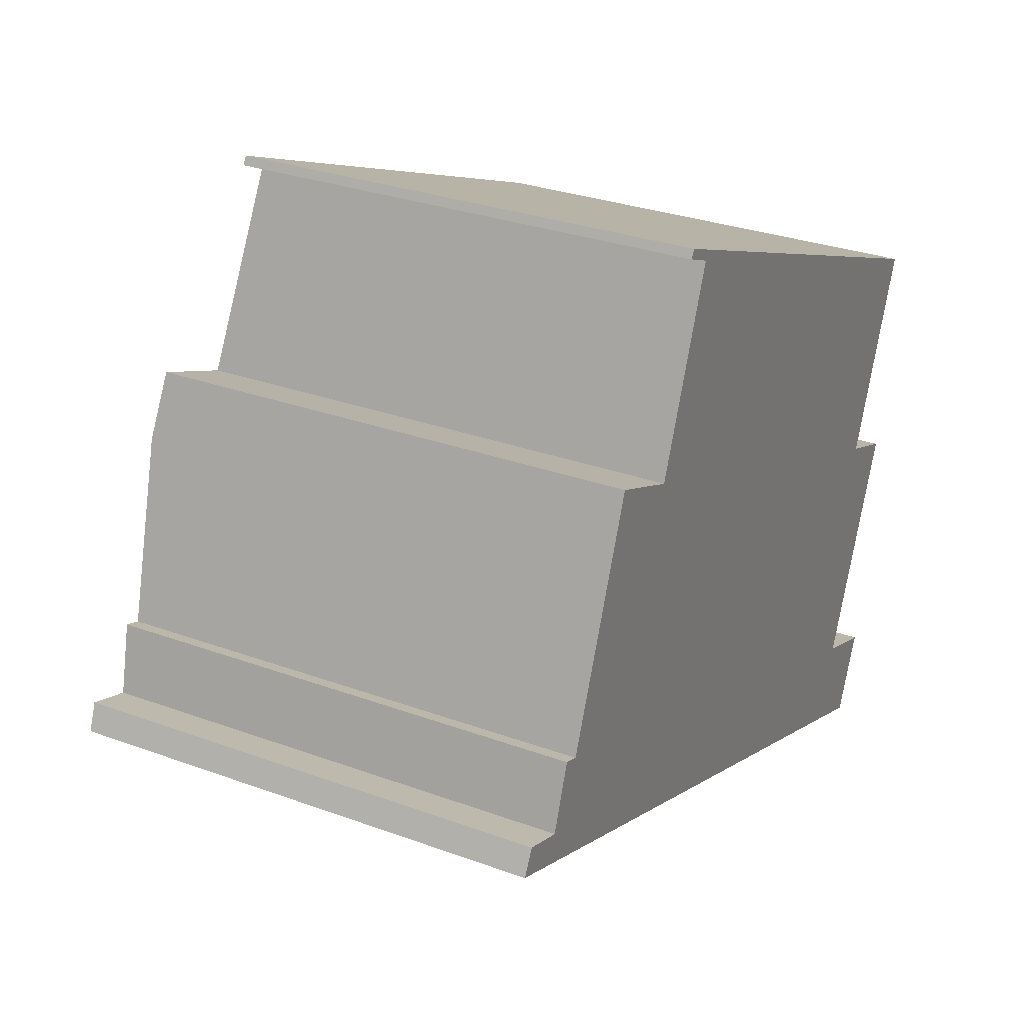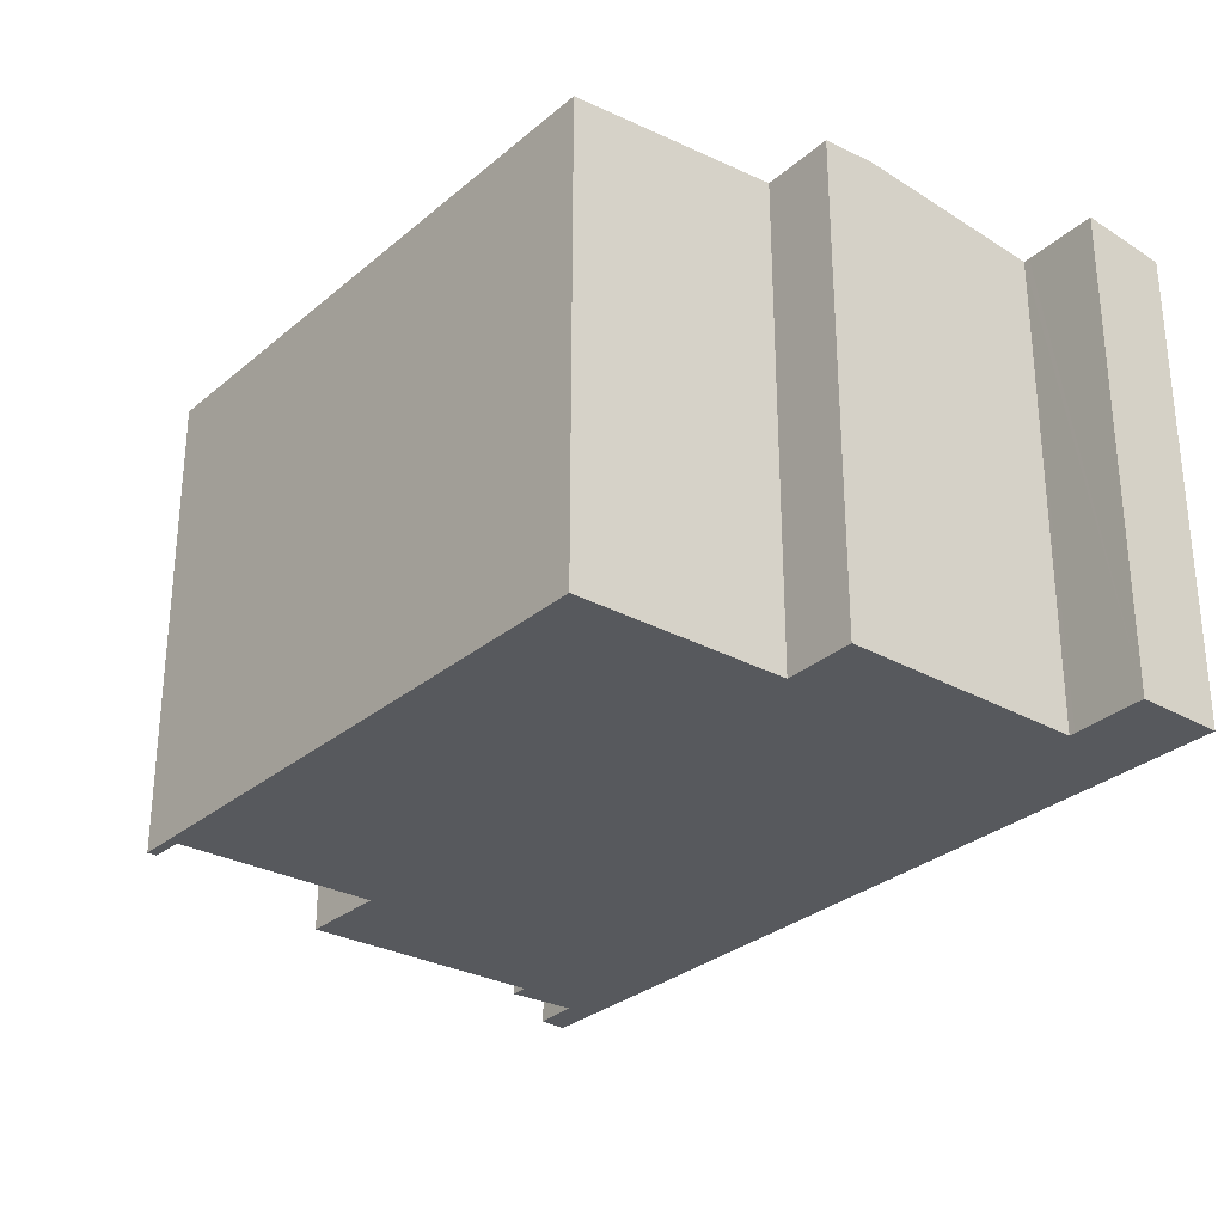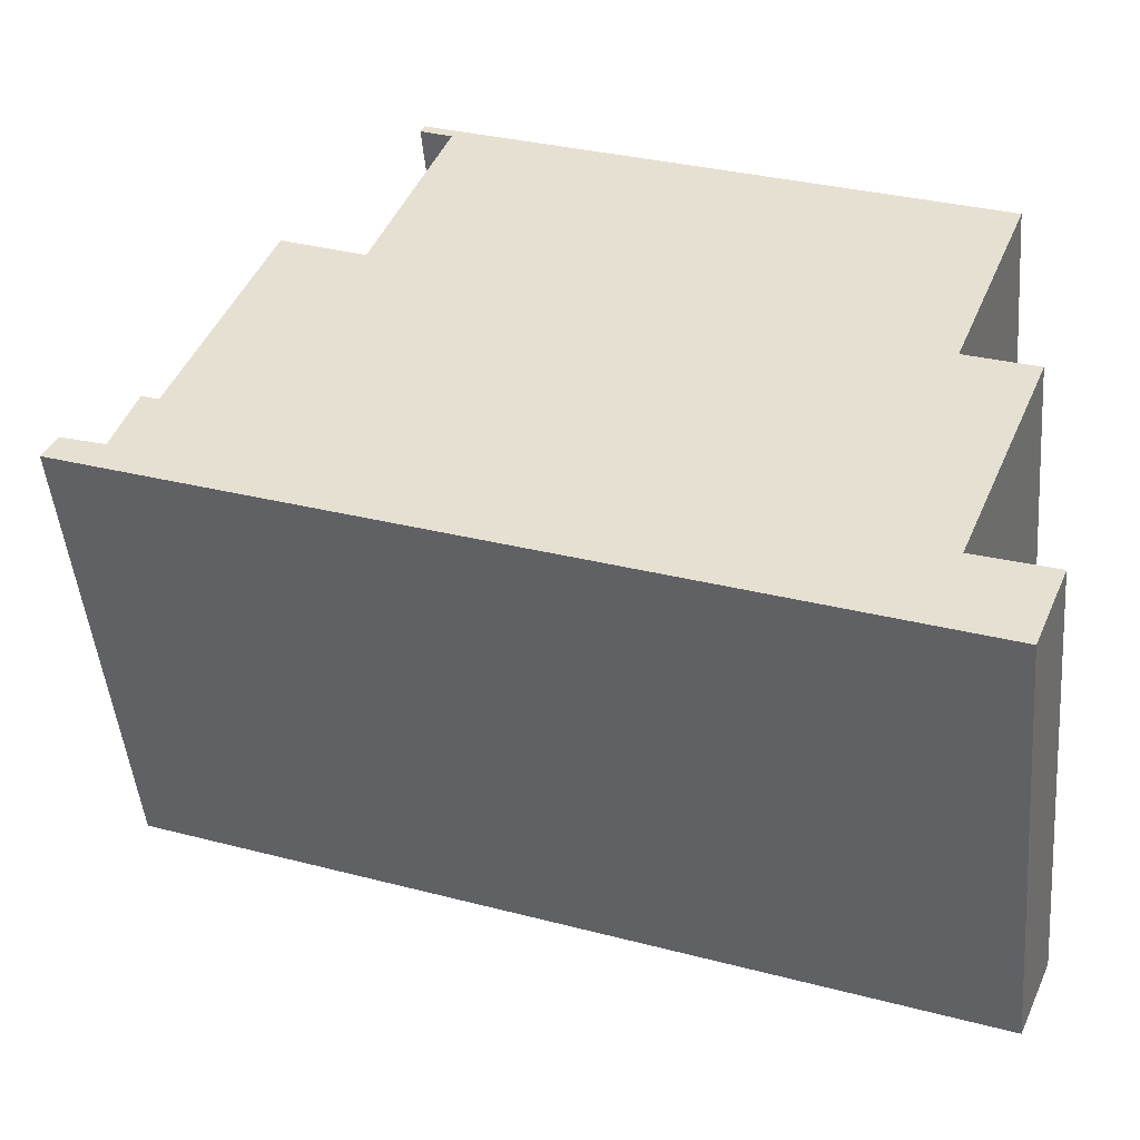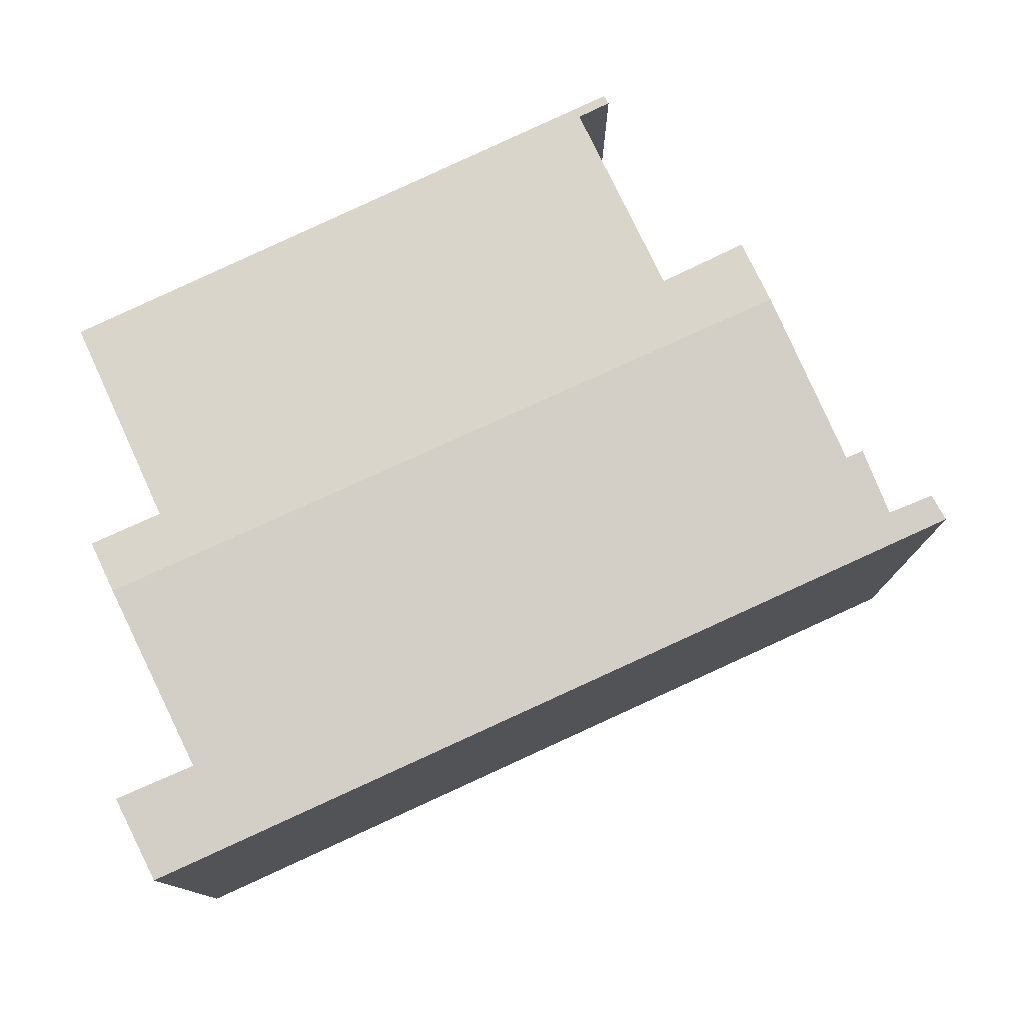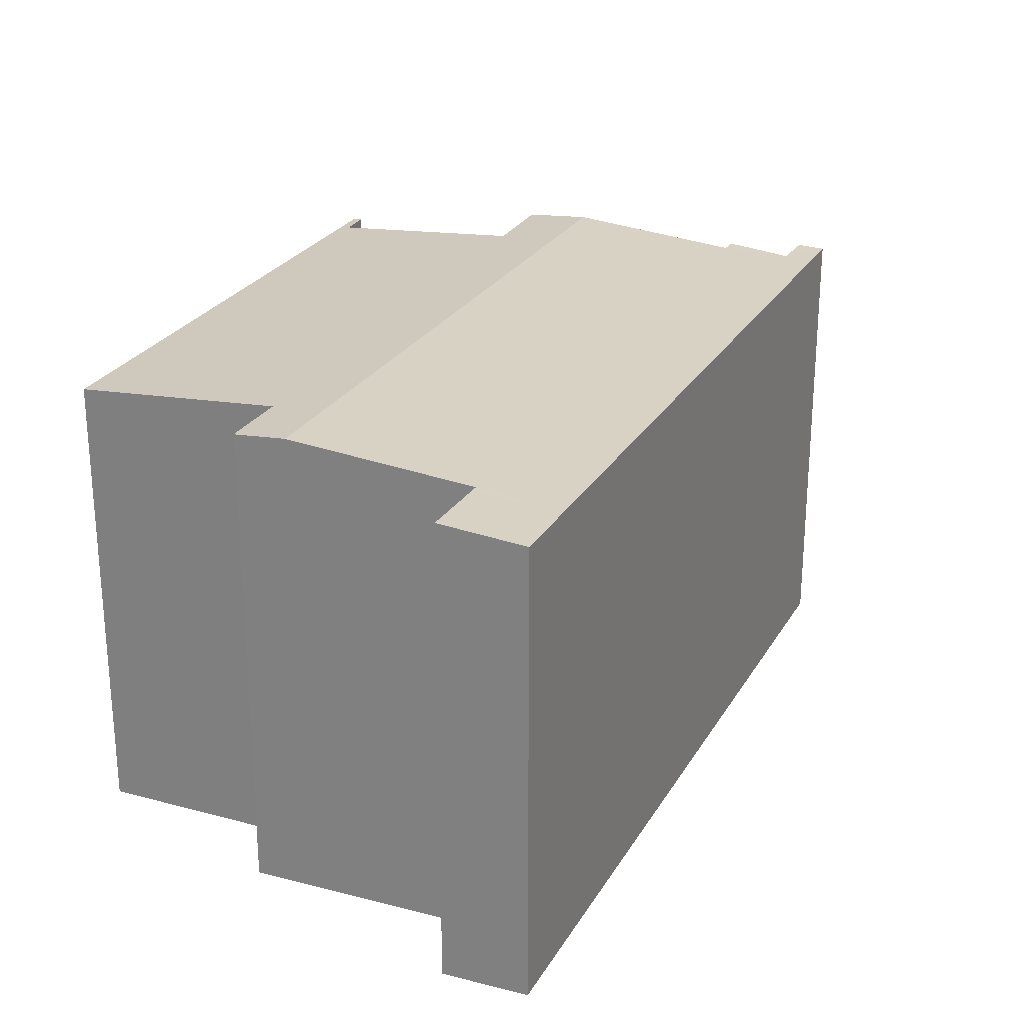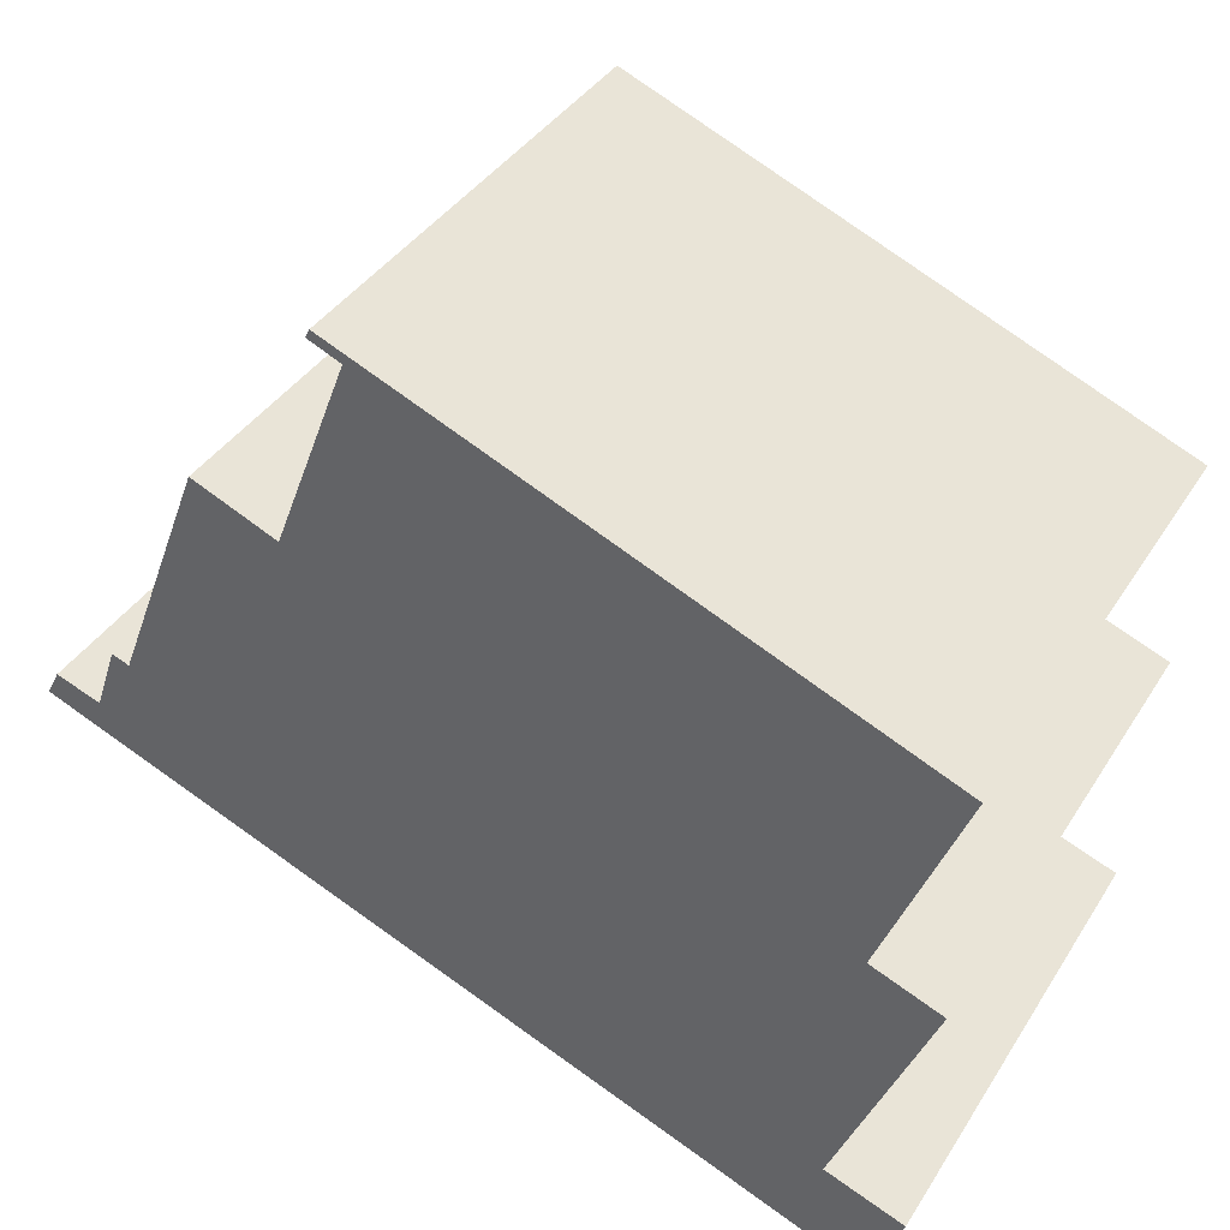
<metadata>
{"format":"obj","ext":"obj","renderer":"f3d","projection":"perspective","resolution":1024,"background":"white","views":[{"elev":29.9,"azim":-61.8,"up":"+Z"},{"elev":-29.4,"azim":72.7,"up":"+Y"},{"elev":-48.0,"azim":5.2,"up":"+Z"},{"elev":77.9,"azim":176.5,"up":"+Y"},{"elev":25.3,"azim":134.9,"up":"+Y"},{"elev":38.6,"azim":28.9,"up":"+Z"}]}
</metadata>
<code>
v  19.39 10.49 5.583
v  6.898 10.49 10.43
v  6.988 10.47 10.62
v  7.603 10.49 10.13
v  5.965 10.86 5.87
v  3.579 10.97 5.249
v  4.115 10.85 6.639
v  18.72 10.97 -0.586
v  17.64 10.87 1.117
v  19.18 10.87 0.53
v  18.05 10.48 -6.958
v  17.23 10.63 -4.578
v  18.81 10.63 -5.152
v  16.51 10.48 -6.365
v  17.1 10.63 -4.53
v  2.14 10.65 1.515
v  1.229 10.48 -0.474
v  2.042 10.65 1.55
v  1.76 10.65 1.651
v  1.263 10.53 0.217
v  0 10.48 6.416e-16
v  0.283 10.53 0.551
v  18.81 3.155e-16 -5.152
v  18.05 4.261e-16 -6.958
v  16.51 3.897e-16 -6.365
v  1.229 2.902e-17 -0.474
v  0 0 0
v  0.283 -3.374e-17 0.551
v  6.898 -6.386e-16 10.43
v  6.988 -6.502e-16 10.62
v  1.263 -1.329e-17 0.217
v  1.76 -1.011e-16 1.651
v  2.14 -9.277e-17 1.515
v  2.042 -9.491e-17 1.55
v  19.39 -3.419e-16 5.583
v  17.64 -6.84e-17 1.117
v  19.18 -3.245e-17 0.53
v  17.23 2.803e-16 -4.578
v  17.1 2.774e-16 -4.53
v  4.115 -4.065e-16 6.639
v  3.579 -3.214e-16 5.249
v  5.965 -3.594e-16 5.87
v  7.603 -6.202e-16 10.13
v  18.72 3.588e-17 -0.586
g defaultobject
f 1 2 3
f 2 1 4
f 4 1 5
f 5 6 7
f 6 5 8
f 8 5 9
f 9 5 1
f 8 9 10
f 11 12 13
f 12 11 14
f 12 14 15
f 15 6 8
f 6 15 14
f 6 14 16
f 16 14 17
f 16 17 18
f 18 17 19
f 19 17 20
f 20 17 21
f 20 21 22
f 23 11 13
f 11 23 24
f 24 14 11
f 14 24 17
f 17 24 25
f 17 25 26
f 17 26 21
f 21 26 27
f 21 28 22
f 28 21 27
f 29 3 2
f 3 29 30
f 22 31 20
f 31 22 28
f 32 18 19
f 18 32 16
f 16 32 33
f 33 32 34
f 3 35 1
f 35 3 30
f 36 10 9
f 10 36 37
f 12 23 13
f 23 12 15
f 23 15 38
f 38 15 39
f 20 32 19
f 32 20 31
f 33 6 16
f 6 33 7
f 7 33 40
f 40 33 41
f 42 4 5
f 4 42 43
f 7 42 5
f 42 7 40
f 43 2 4
f 2 43 29
f 1 36 9
f 36 1 35
f 37 8 10
f 8 37 15
f 15 37 39
f 39 37 44
f 35 43 36
f 43 35 30
f 43 30 29
f 36 44 37
f 44 36 39
f 39 36 25
f 25 36 26
f 26 36 42
f 42 36 43
f 26 42 33
f 33 42 40
f 33 40 41
f 26 33 34
f 26 34 32
f 26 32 31
f 26 31 27
f 27 31 28
f 38 24 23
f 24 38 25
f 25 38 39

</code>
